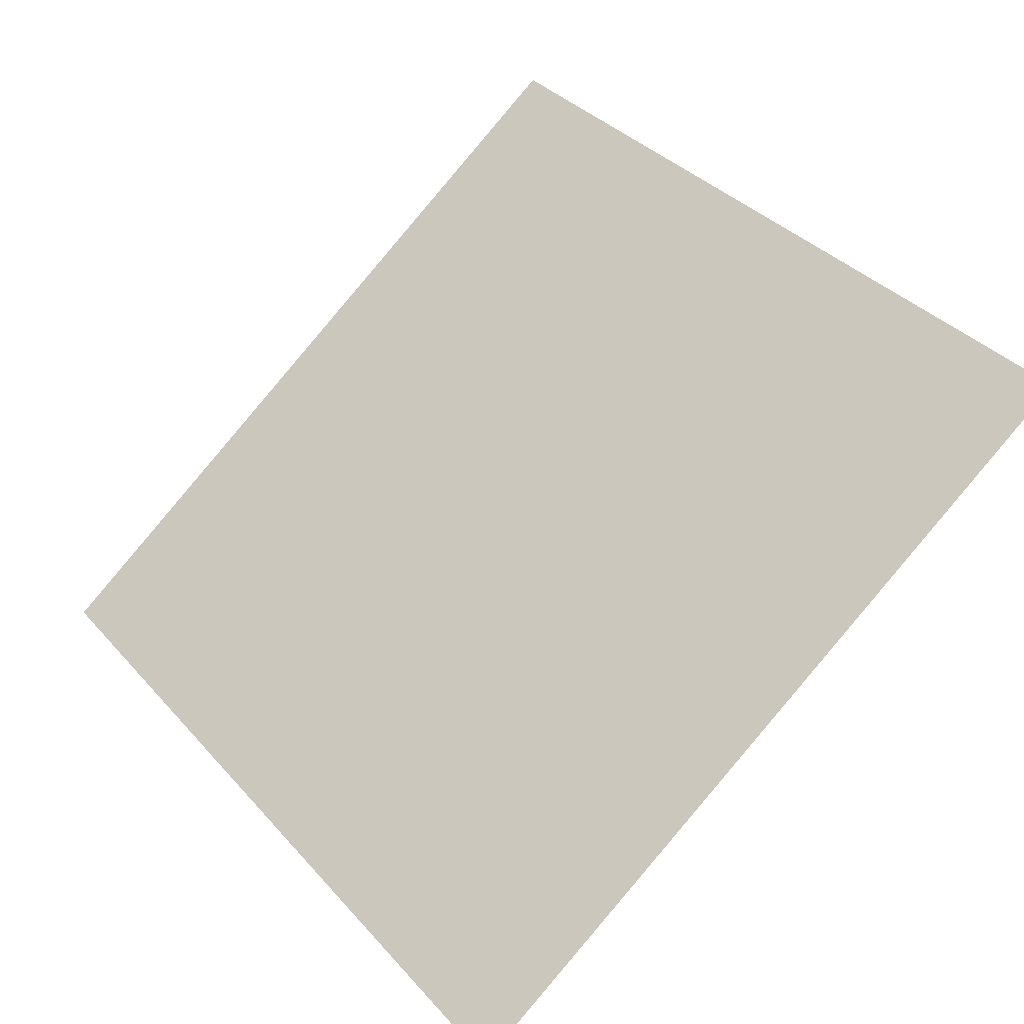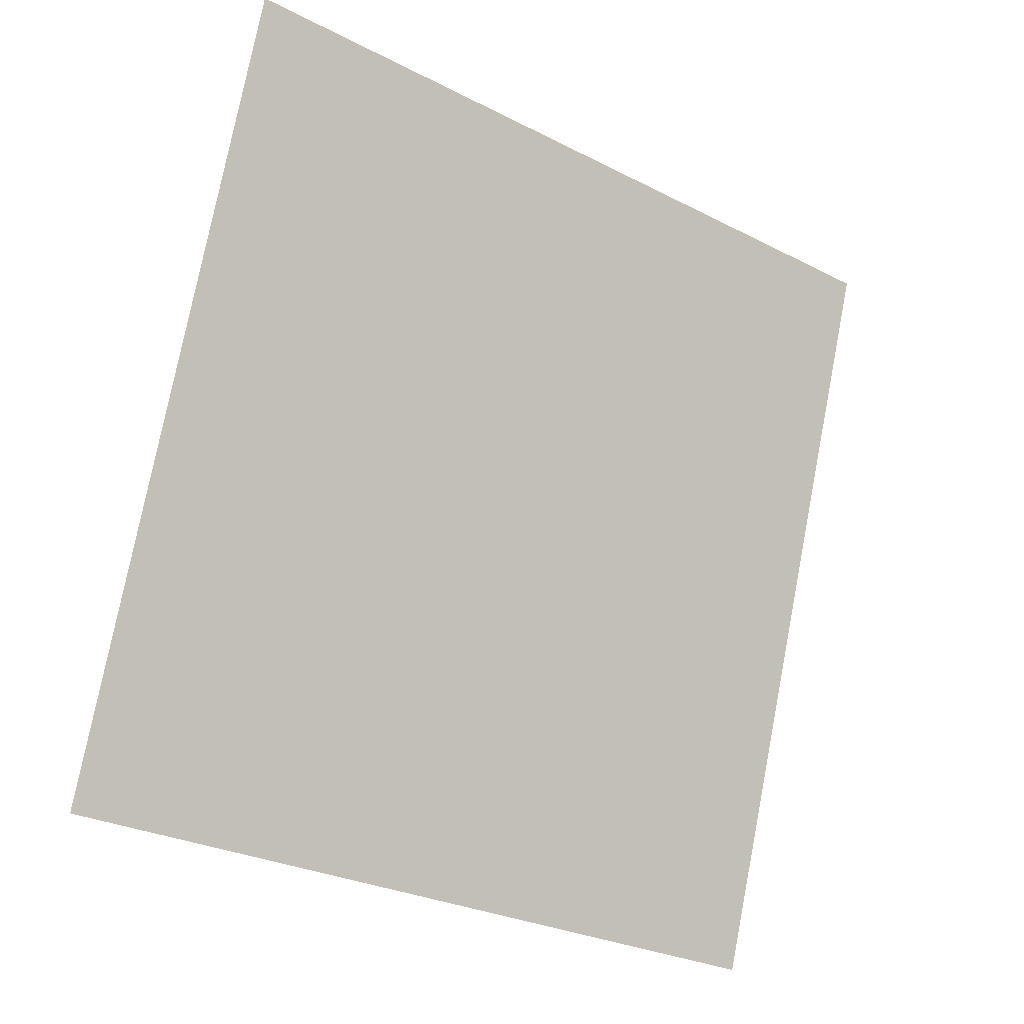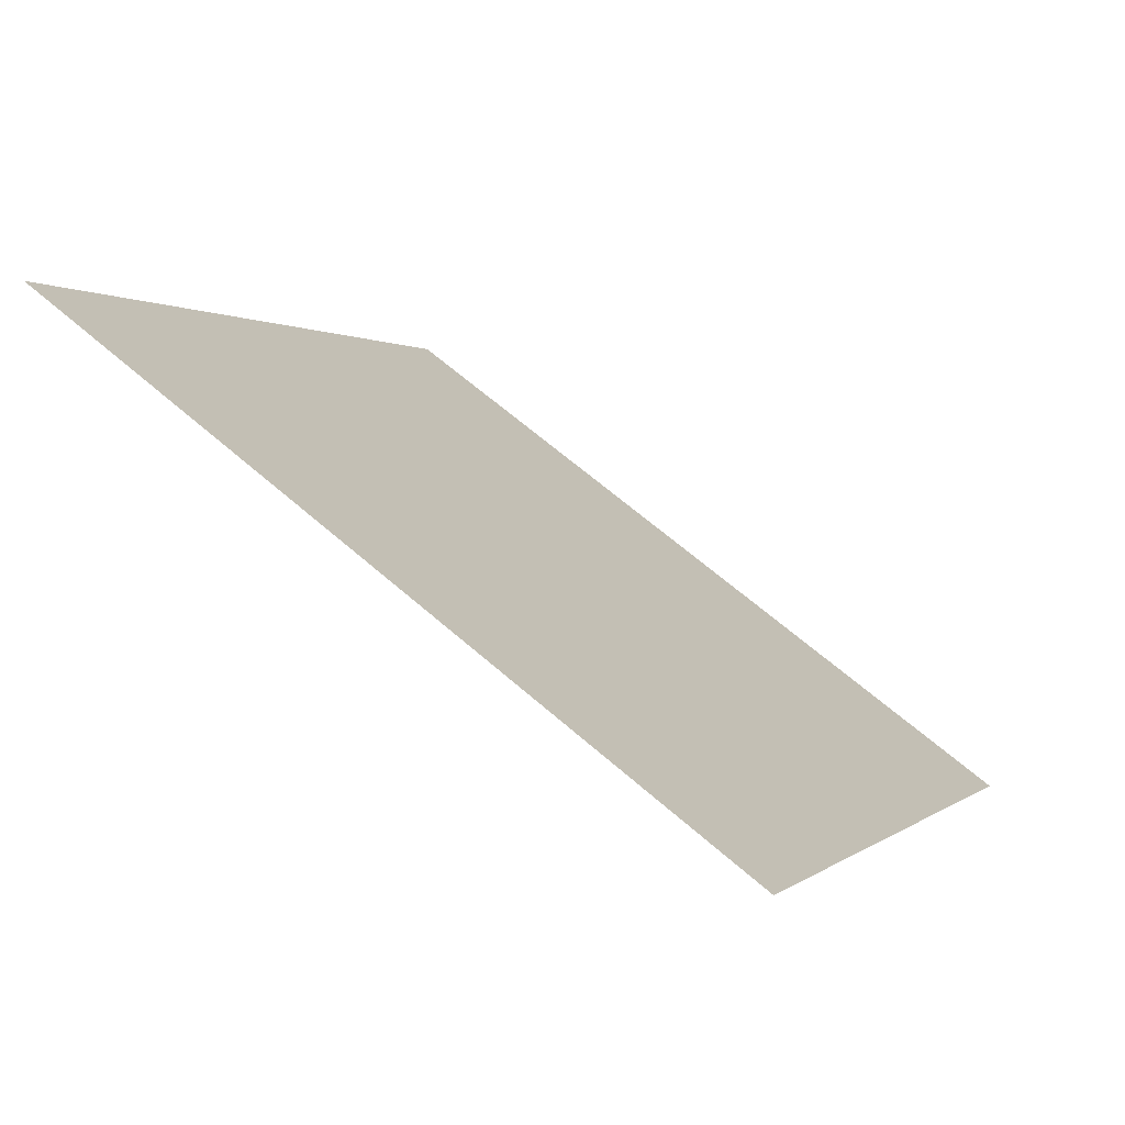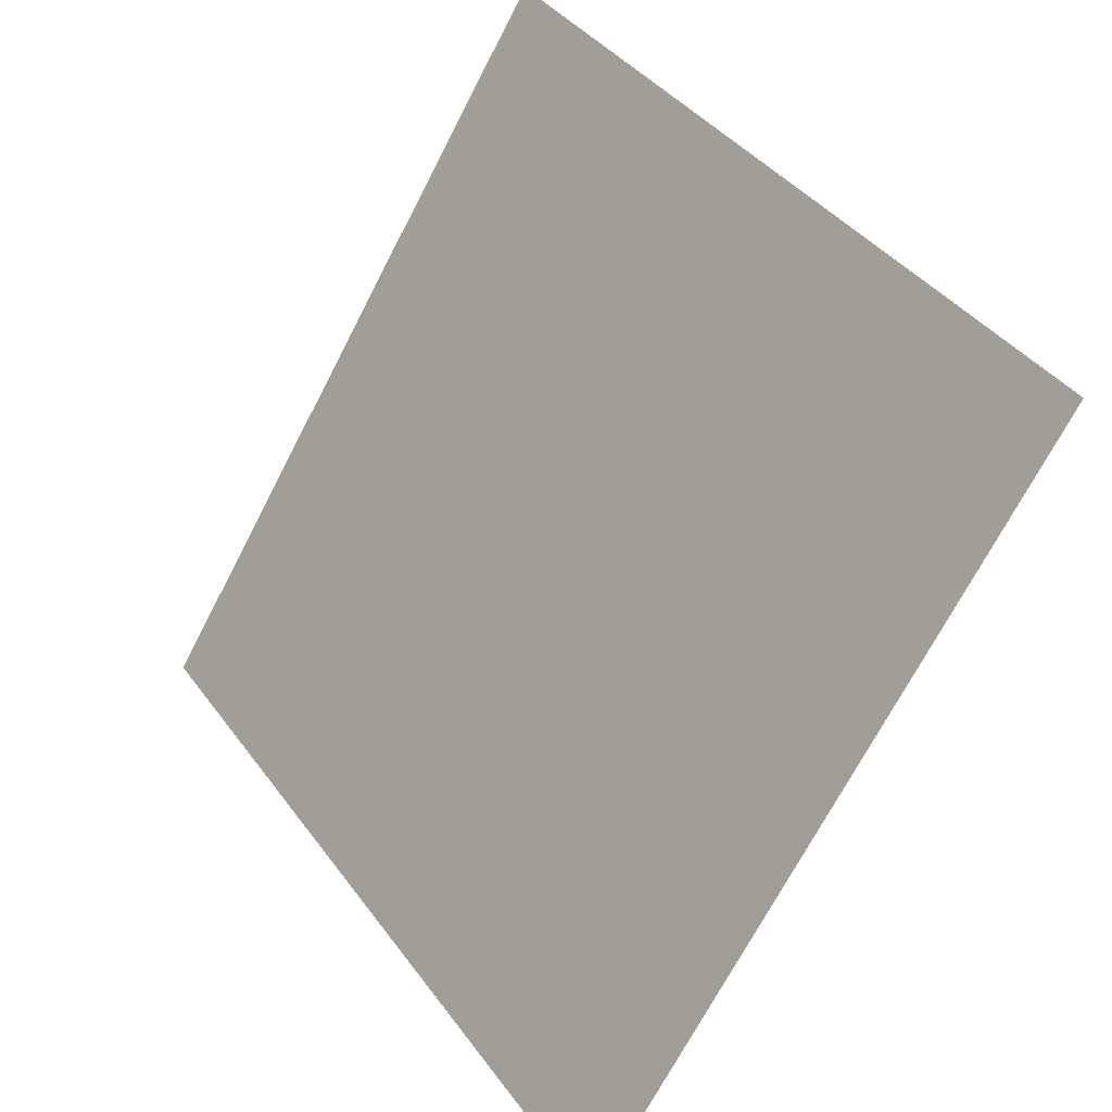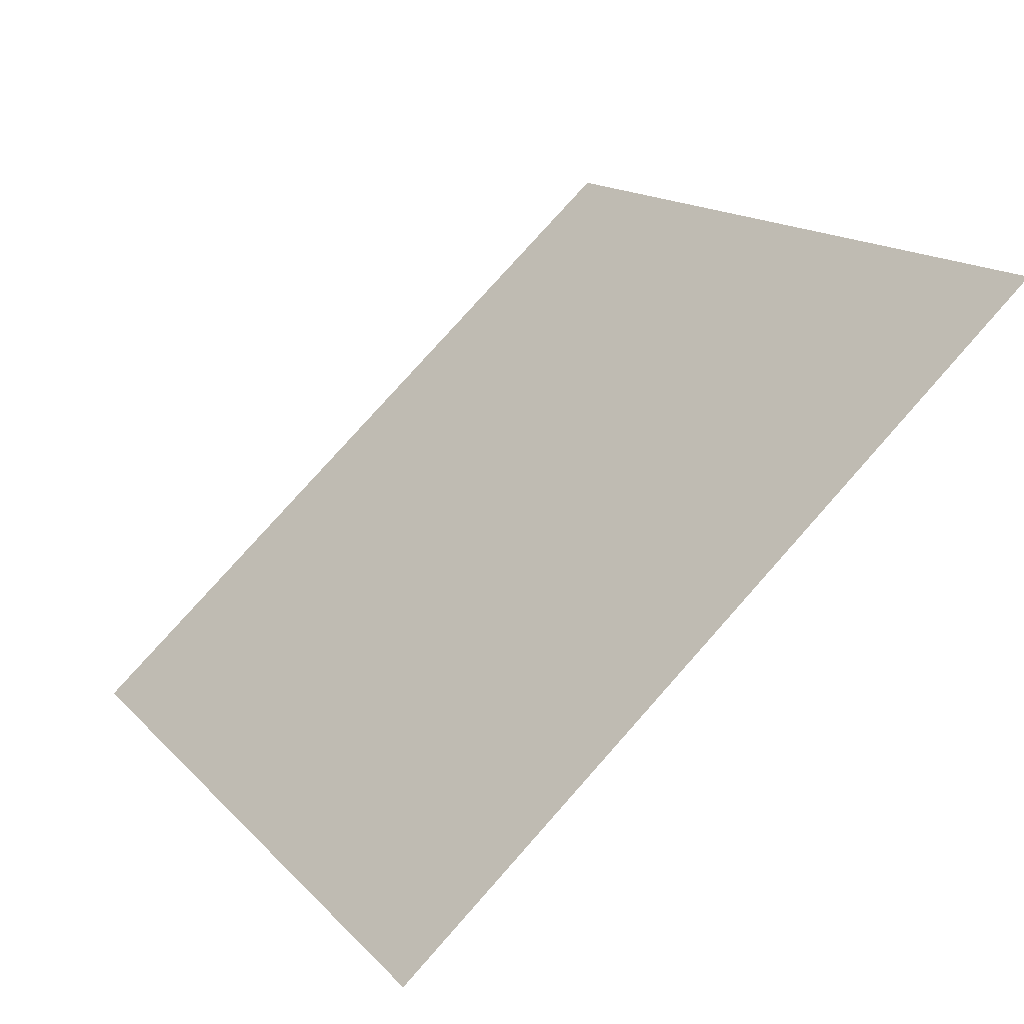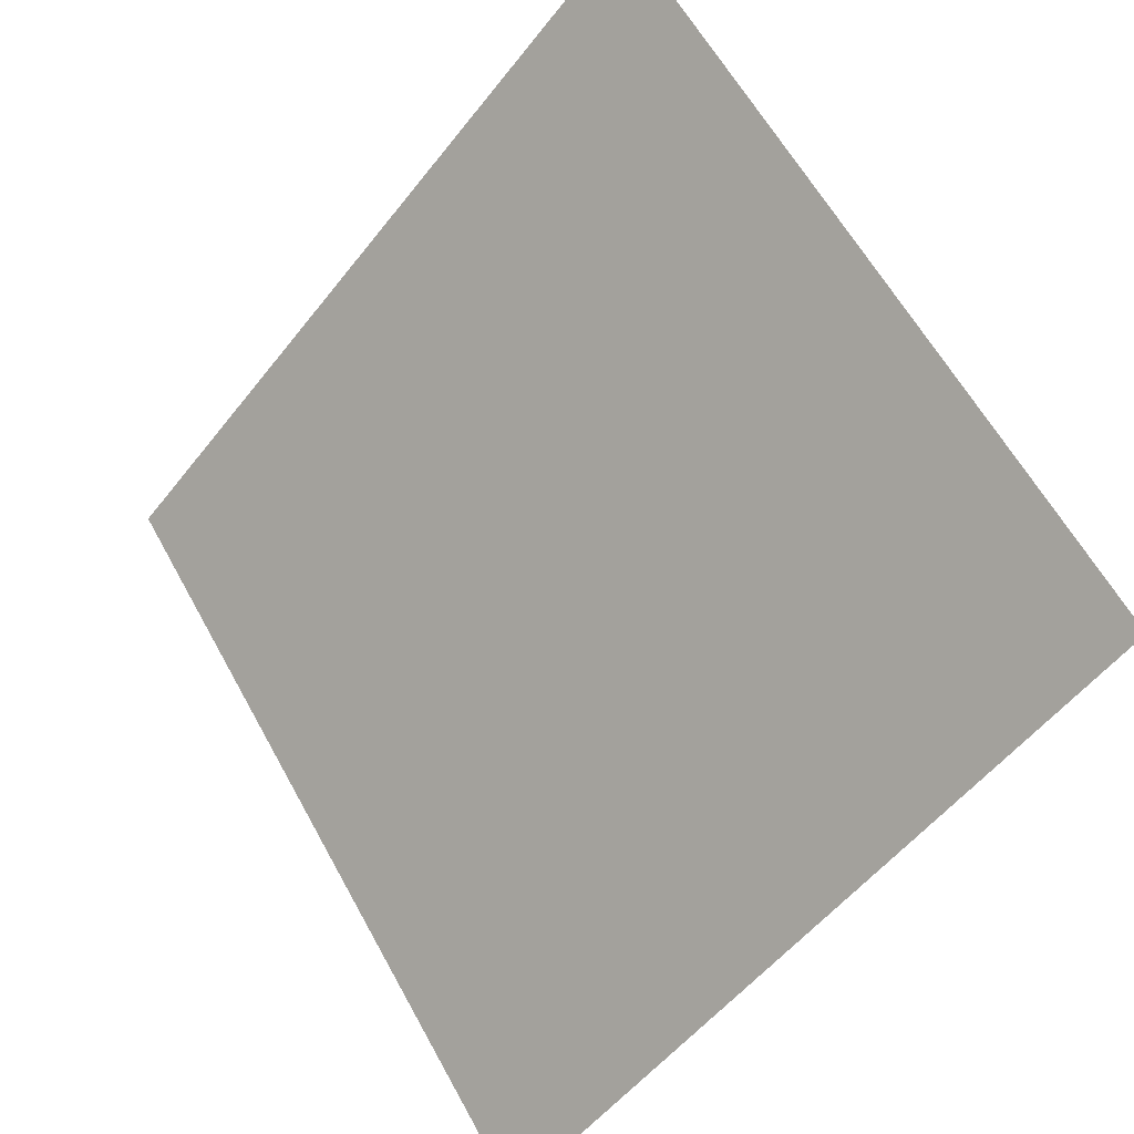
<metadata>
{"format":"obj","ext":"obj","renderer":"f3d","projection":"perspective","resolution":1024,"background":"white","views":[{"elev":37.7,"azim":-125.2,"up":"+Y"},{"elev":75.4,"azim":101.5,"up":"+Y"},{"elev":-0.7,"azim":111.9,"up":"+Y"},{"elev":-69.3,"azim":-118.7,"up":"+Z"},{"elev":78.1,"azim":130.3,"up":"+Z"},{"elev":-53.1,"azim":-128.5,"up":"+Z"}]}
</metadata>
<code>
v -0.1839 0.9948 0.7822
v -0.1905 0.995 0.7822
v -0.1903 0.9989 0.7875
v -0.1838 0.9987 0.7874
f 4 3 2 1

</code>
